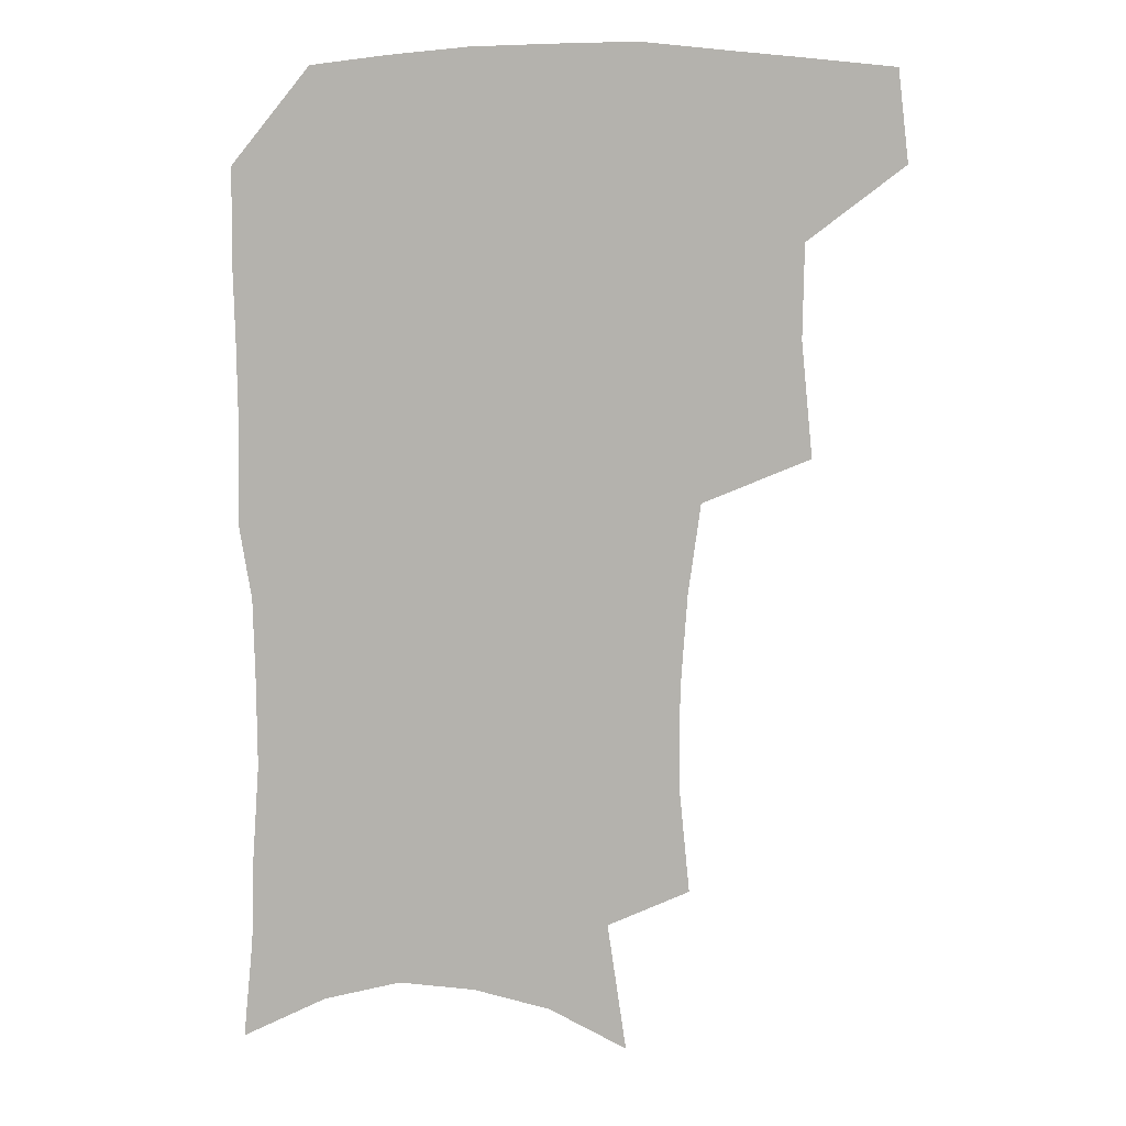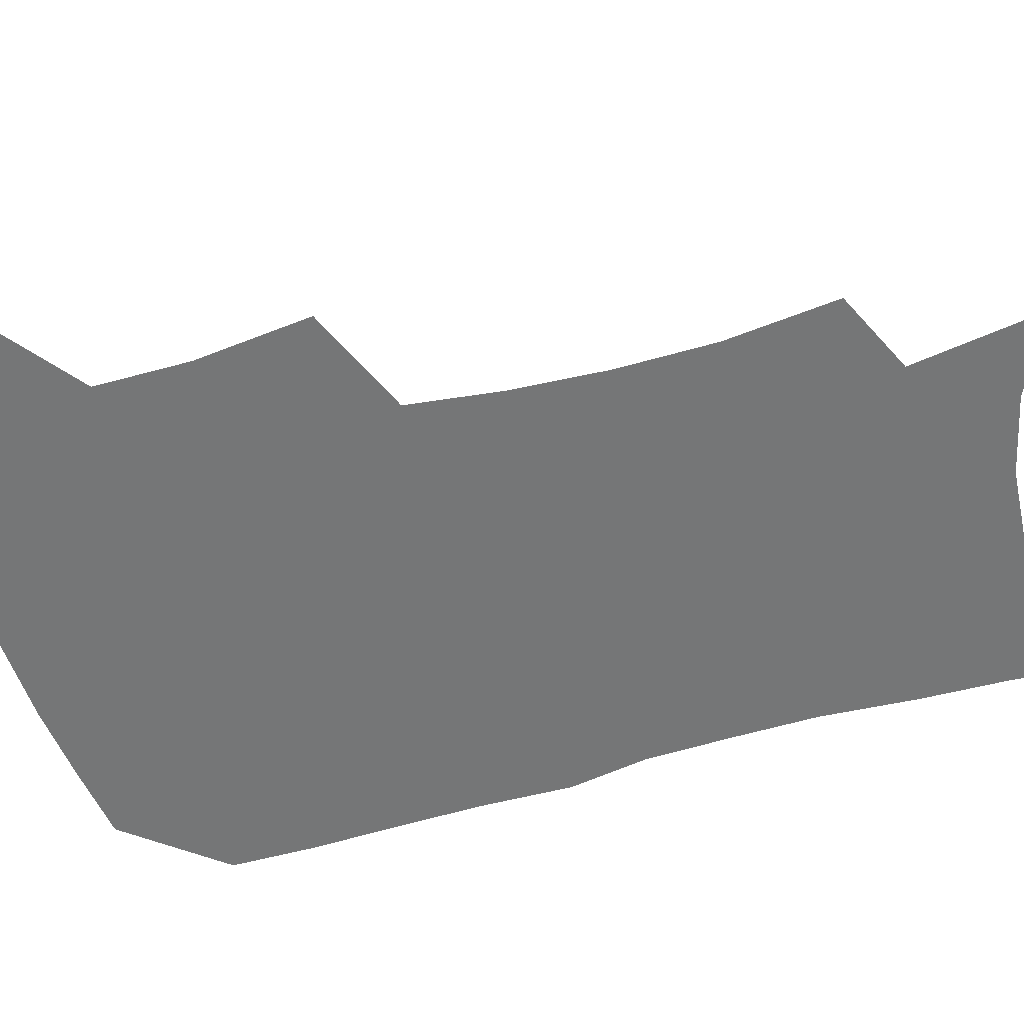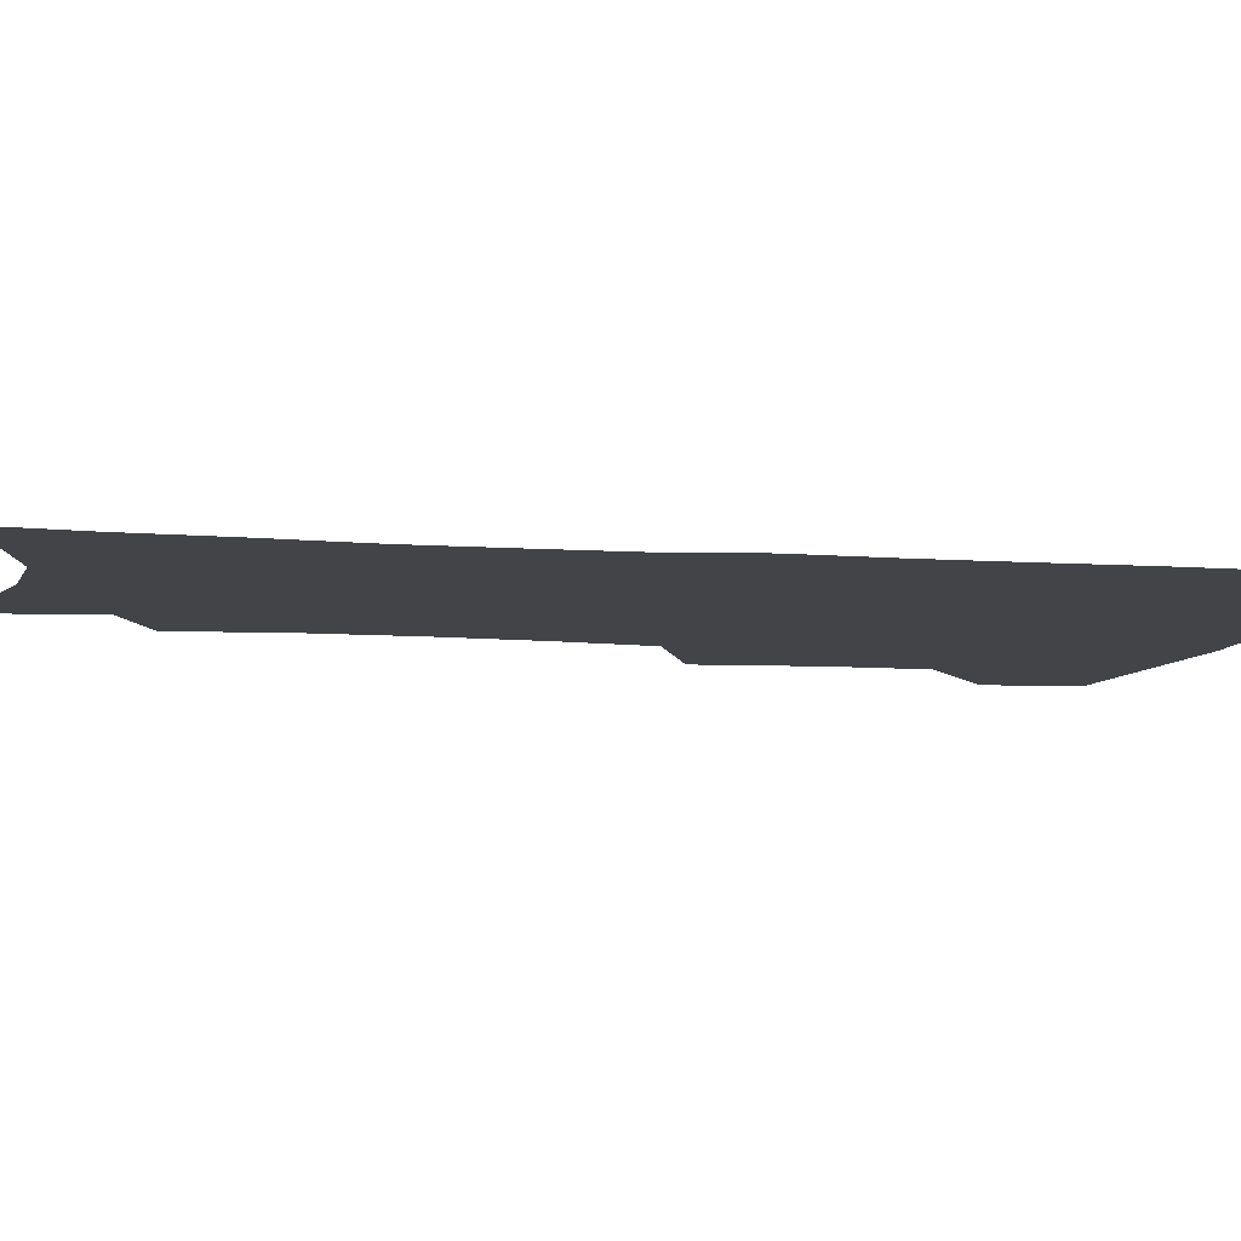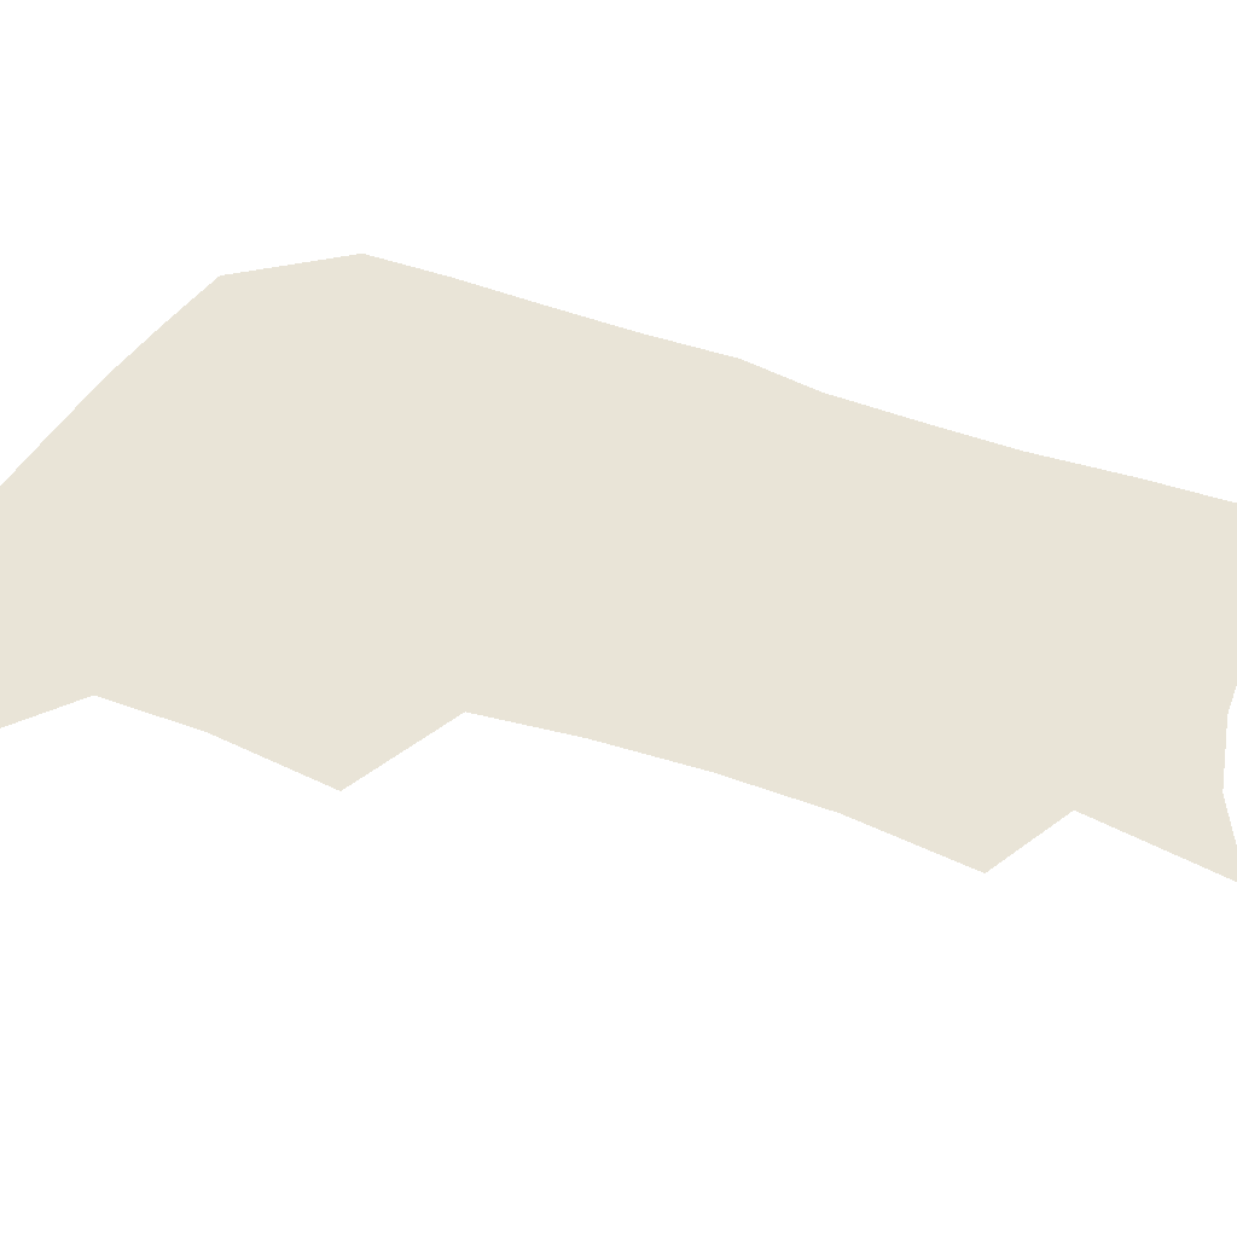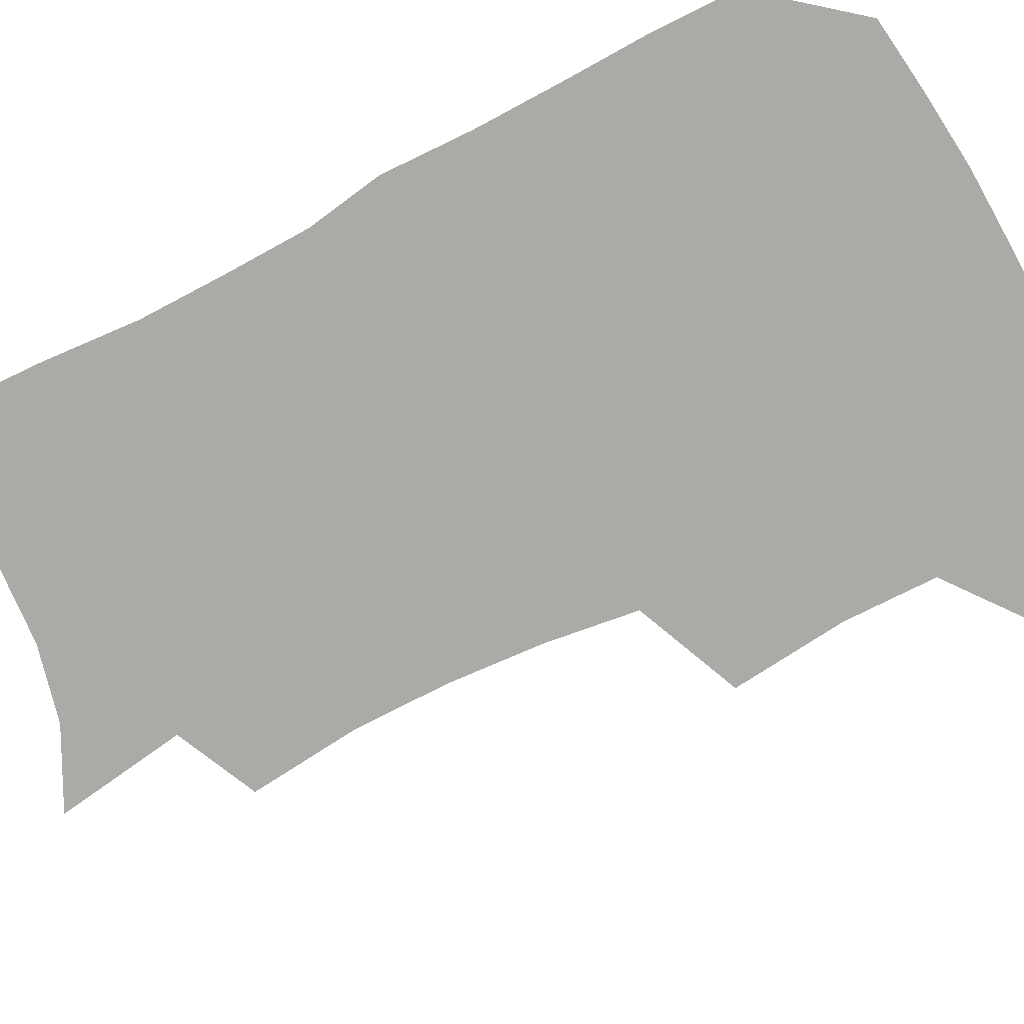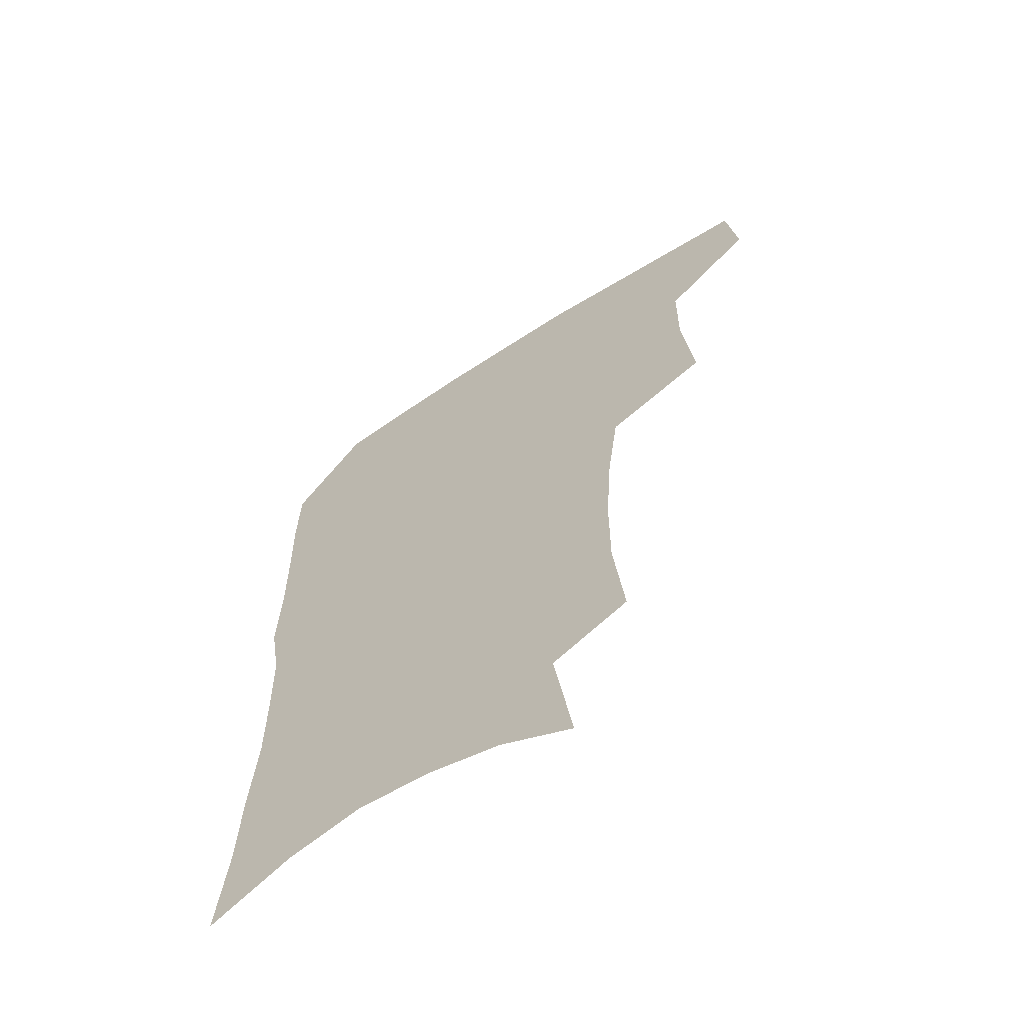
<metadata>
{"format":"obj","ext":"obj","renderer":"f3d","projection":"perspective","resolution":1024,"background":"white","views":[{"elev":9.8,"azim":-176.7,"up":"+Y"},{"elev":-56.7,"azim":-73.1,"up":"+Z"},{"elev":-8.1,"azim":78.4,"up":"+Z"},{"elev":43.5,"azim":-65.5,"up":"+Z"},{"elev":-76.1,"azim":117.5,"up":"+Z"},{"elev":-64.2,"azim":-146.9,"up":"+Y"}]}
</metadata>
<code>
v 480.9 472.3 0
v 484.8 504.8 0
v 511.8 370.8 0
v 516 412.2 0
v 515.5 445.9 0
v 518 479 0
v 515.1 507.9 0
v 553.2 212.9 0
v 557.1 252.9 0
v 557 287.8 0
v 554.6 322.1 0
v 550.2 354.8 0
v 548.4 389.9 0
v 548.3 422.6 0
v 548.5 453.3 0
v 547.6 481.7 0
v 544.4 510.6 0
v 575.8 152.7 0
v 582.6 199.7 0
v 585.3 240.1 0
v 584.3 272.2 0
v 583.6 307.1 0
v 581.5 338.4 0
v 578.1 366.5 0
v 577.8 399.4 0
v 577.8 429.4 0
v 577.6 457.1 0
v 576.3 483.5 0
v 572.9 513.5 0
v 603.9 167.3 0
v 609.4 216.3 0
v 609.1 249 0
v 608 280.6 0
v 607 313.1 0
v 605.5 344.1 0
v 604.2 373 0
v 603.5 401.7 0
v 603.7 431.1 0
v 603.9 458.2 0
v 603.6 484.5 0
v 602.5 512.9 0
v 631.5 174.2 0
v 632.7 217.8 0
v 632.1 253 0
v 631.1 284.8 0
v 630.3 313.6 0
v 629.2 344.1 0
v 628.8 375.3 0
v 628.8 403.9 0
v 629.1 432.2 0
v 629.8 458.5 0
v 630.8 484.1 0
v 631 512 0
v 658.9 176.4 0
v 656.4 217.2 0
v 656.1 248 0
v 654.7 280.6 0
v 653.1 315.6 0
v 652.6 345.6 0
v 653.6 372.3 0
v 653.8 401.3 0
v 653.8 430.9 0
v 654.9 457.2 0
v 656.9 482.8 0
v 659.4 509.2 0
v 686.5 169.6 0
v 682.3 208.5 0
v 680.8 241.5 0
v 678.2 276.8 0
v 679 305.9 0
v 678.4 337.1 0
v 678.7 366.8 0
v 680.2 395 0
v 682 423 0
v 682.4 451.9 0
v 682.4 480.6 0
v 686.2 505.9 0
v 691 541 0
v 716.8 154.7 0
v 713.1 191.1 0
v 712 222.9 0
v 709.5 257.2 0
v 709.6 288 0
v 710.2 318.9 0
v 714.6 346.4 0
v 713.6 379.2 0
v 714 410.5 0
v 714.7 441 0
v 714.1 471.8 0
f 5 6 1
f 1 6 2
f 6 7 2
f 12 13 3
f 3 13 4
f 13 14 4
f 4 14 5
f 14 15 5
f 5 15 6
f 15 16 6
f 6 16 7
f 16 17 7
f 19 20 8
f 8 20 9
f 20 21 9
f 9 21 10
f 21 22 10
f 10 22 11
f 22 23 11
f 11 23 12
f 23 24 12
f 12 24 13
f 24 25 13
f 13 25 14
f 25 26 14
f 14 26 15
f 26 27 15
f 15 27 16
f 27 28 16
f 16 28 17
f 28 29 17
f 18 30 19
f 30 31 19
f 19 31 20
f 31 32 20
f 20 32 21
f 32 33 21
f 21 33 22
f 33 34 22
f 22 34 23
f 34 35 23
f 23 35 24
f 35 36 24
f 24 36 25
f 36 37 25
f 25 37 26
f 37 38 26
f 26 38 27
f 38 39 27
f 27 39 28
f 39 40 28
f 28 40 29
f 40 41 29
f 30 42 31
f 42 43 31
f 31 43 32
f 43 44 32
f 32 44 33
f 44 45 33
f 33 45 34
f 45 46 34
f 34 46 35
f 46 47 35
f 35 47 36
f 47 48 36
f 36 48 37
f 48 49 37
f 37 49 38
f 49 50 38
f 38 50 39
f 50 51 39
f 39 51 40
f 51 52 40
f 40 52 41
f 52 53 41
f 42 54 43
f 54 55 43
f 43 55 44
f 55 56 44
f 44 56 45
f 56 57 45
f 45 57 46
f 57 58 46
f 46 58 47
f 58 59 47
f 47 59 48
f 59 60 48
f 48 60 49
f 60 61 49
f 49 61 50
f 61 62 50
f 50 62 51
f 62 63 51
f 51 63 52
f 63 64 52
f 52 64 53
f 64 65 53
f 54 66 55
f 66 67 55
f 55 67 56
f 67 68 56
f 56 68 57
f 68 69 57
f 57 69 58
f 69 70 58
f 58 70 59
f 70 71 59
f 59 71 60
f 71 72 60
f 60 72 61
f 72 73 61
f 61 73 62
f 73 74 62
f 62 74 63
f 74 75 63
f 63 75 64
f 75 76 64
f 64 76 65
f 76 77 65
f 66 79 67
f 79 80 67
f 67 80 68
f 80 81 68
f 68 81 69
f 81 82 69
f 69 82 70
f 82 83 70
f 70 83 71
f 83 84 71
f 71 84 72
f 84 85 72
f 72 85 73
f 85 86 73
f 73 86 74
f 86 87 74
f 74 87 75
f 87 88 75
f 75 88 76
f 88 89 76
f 76 89 77

</code>
